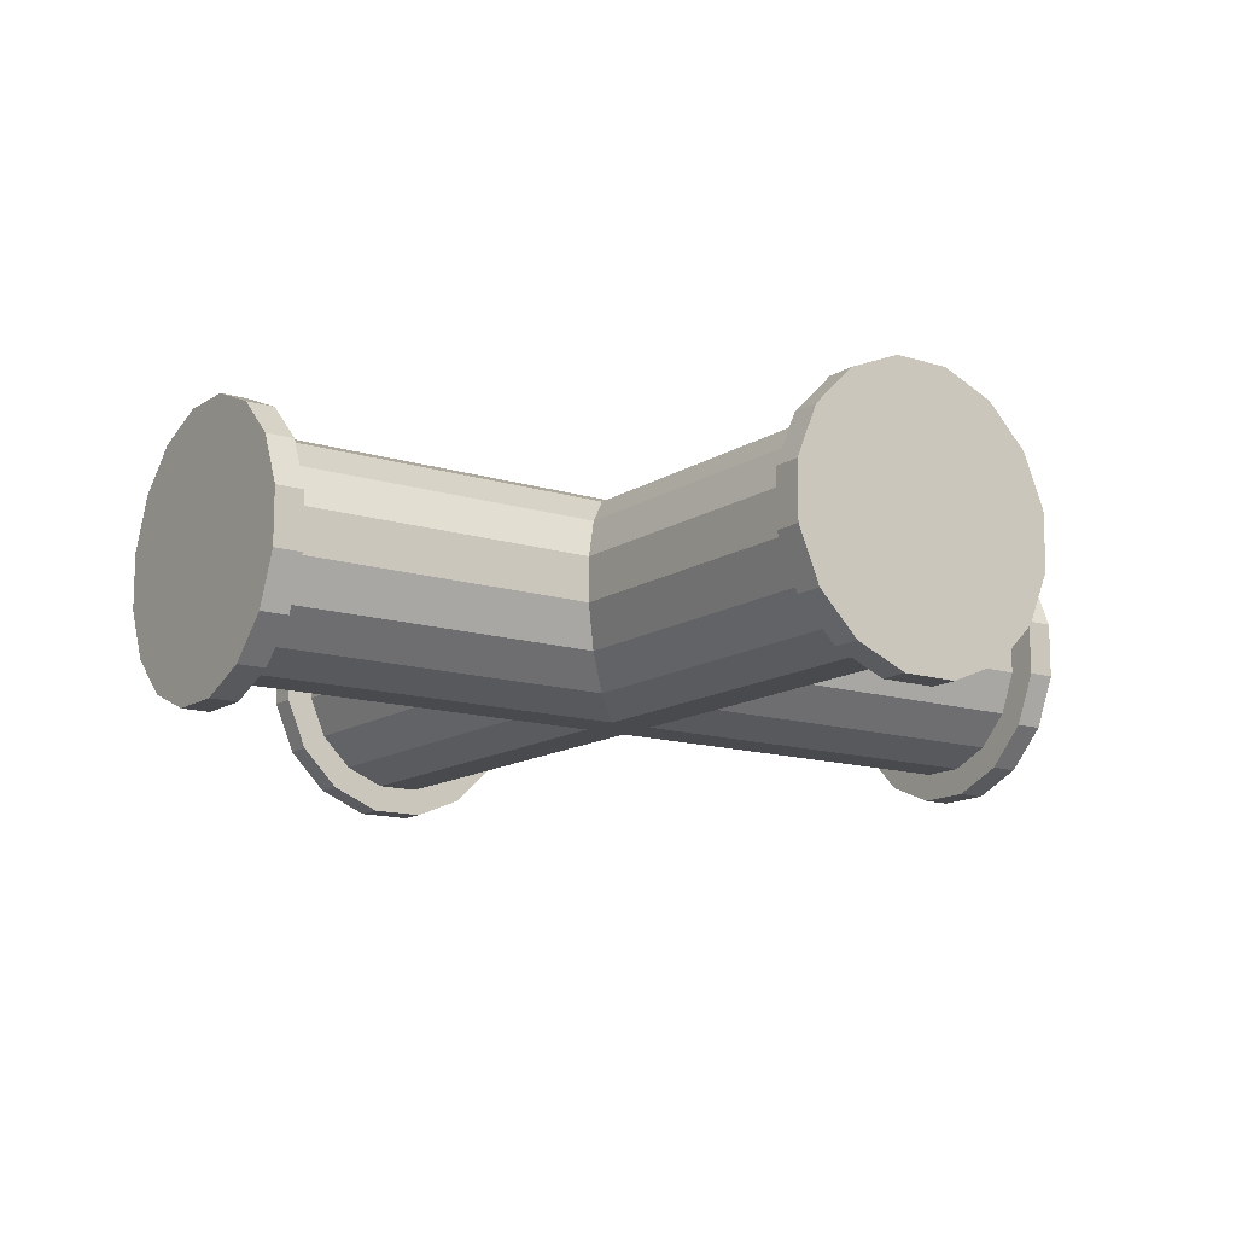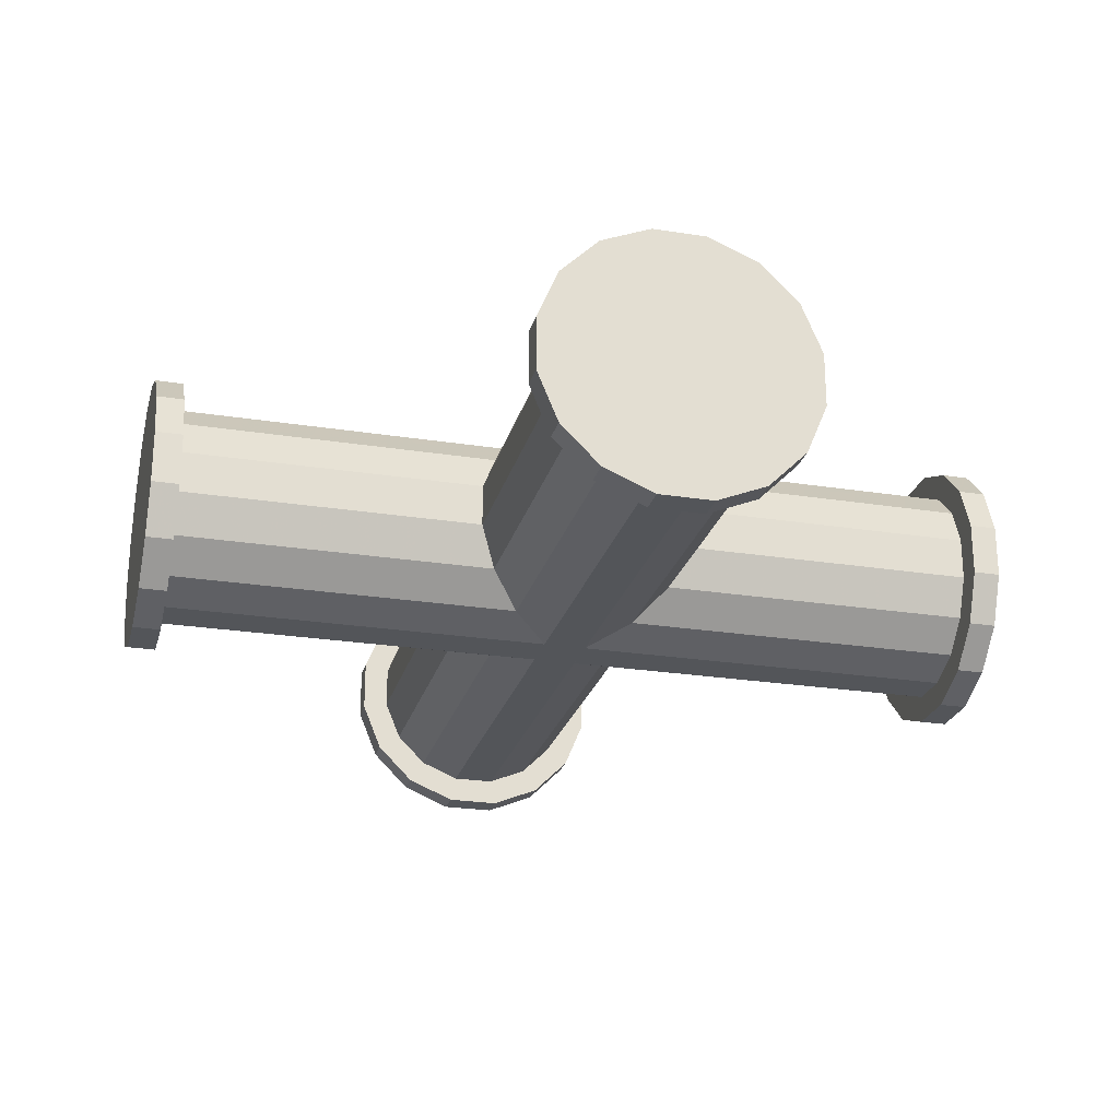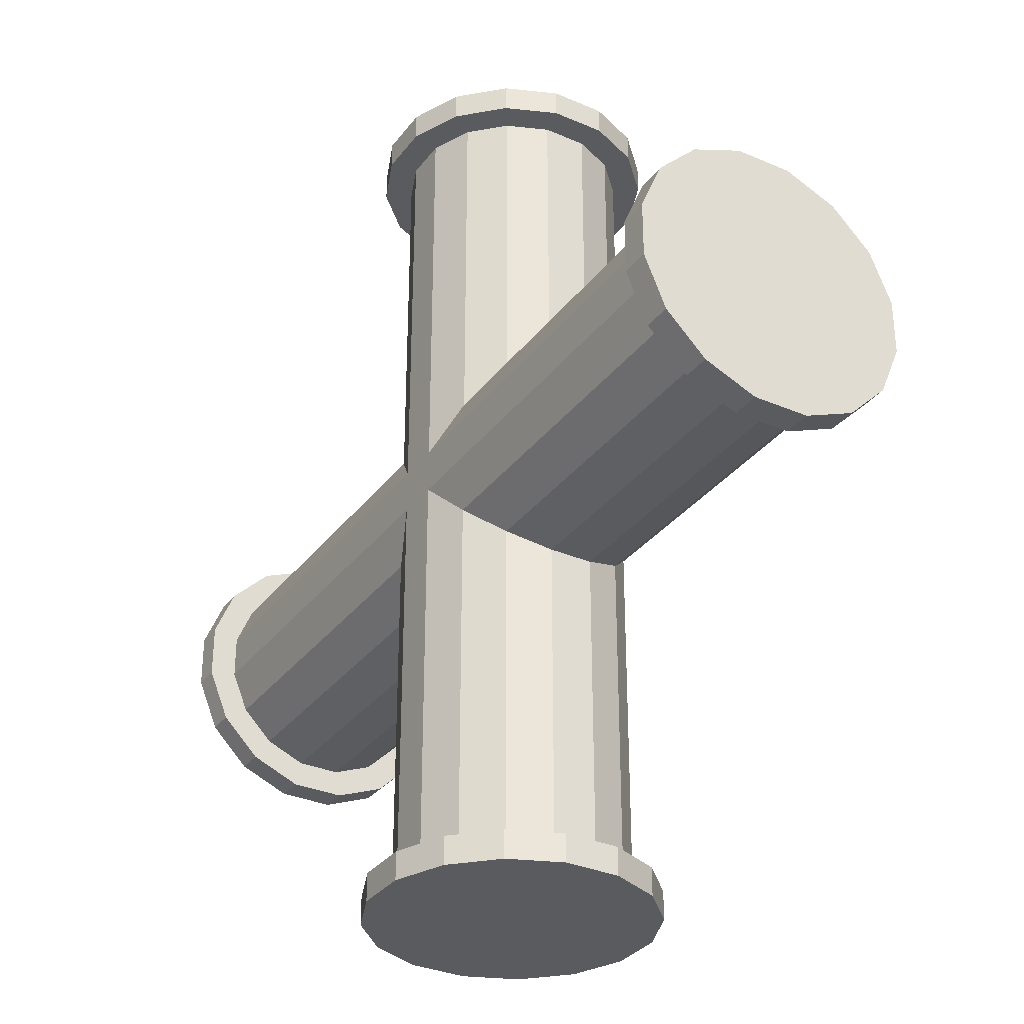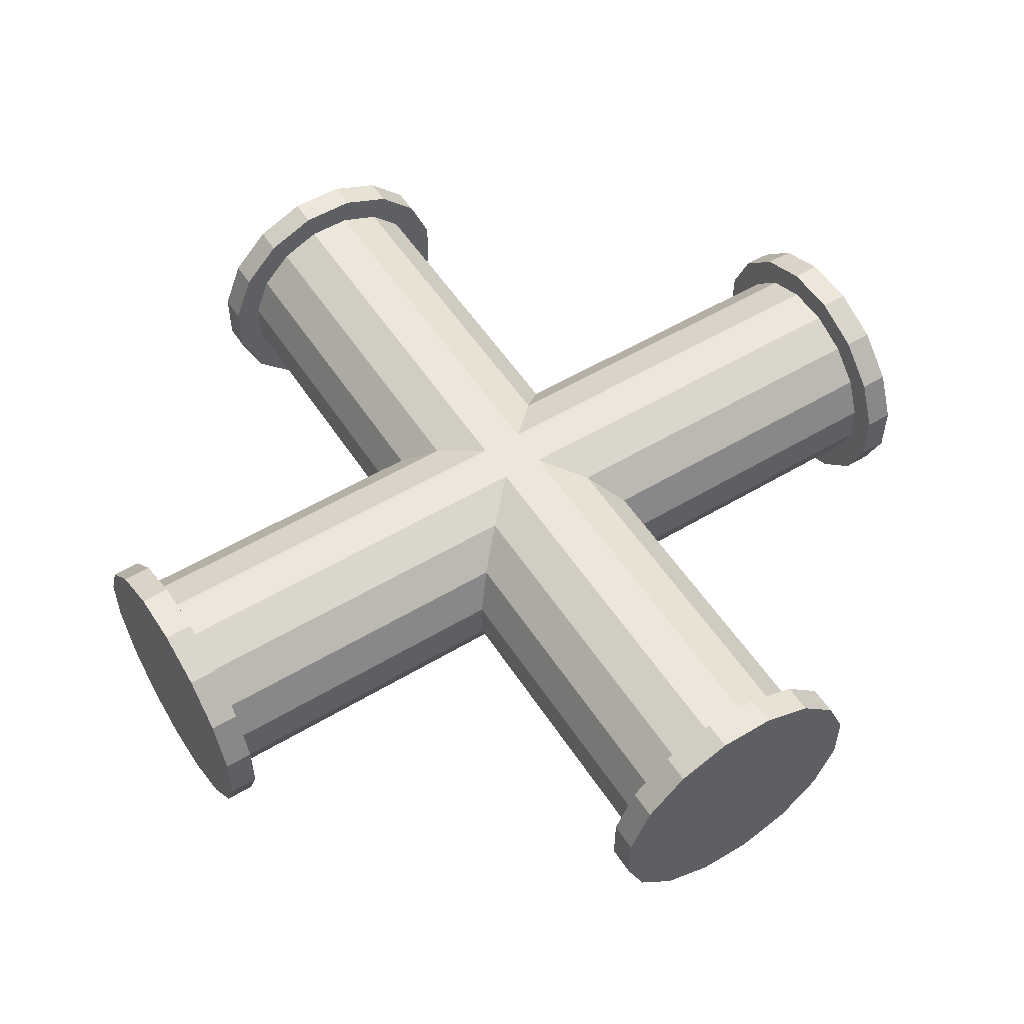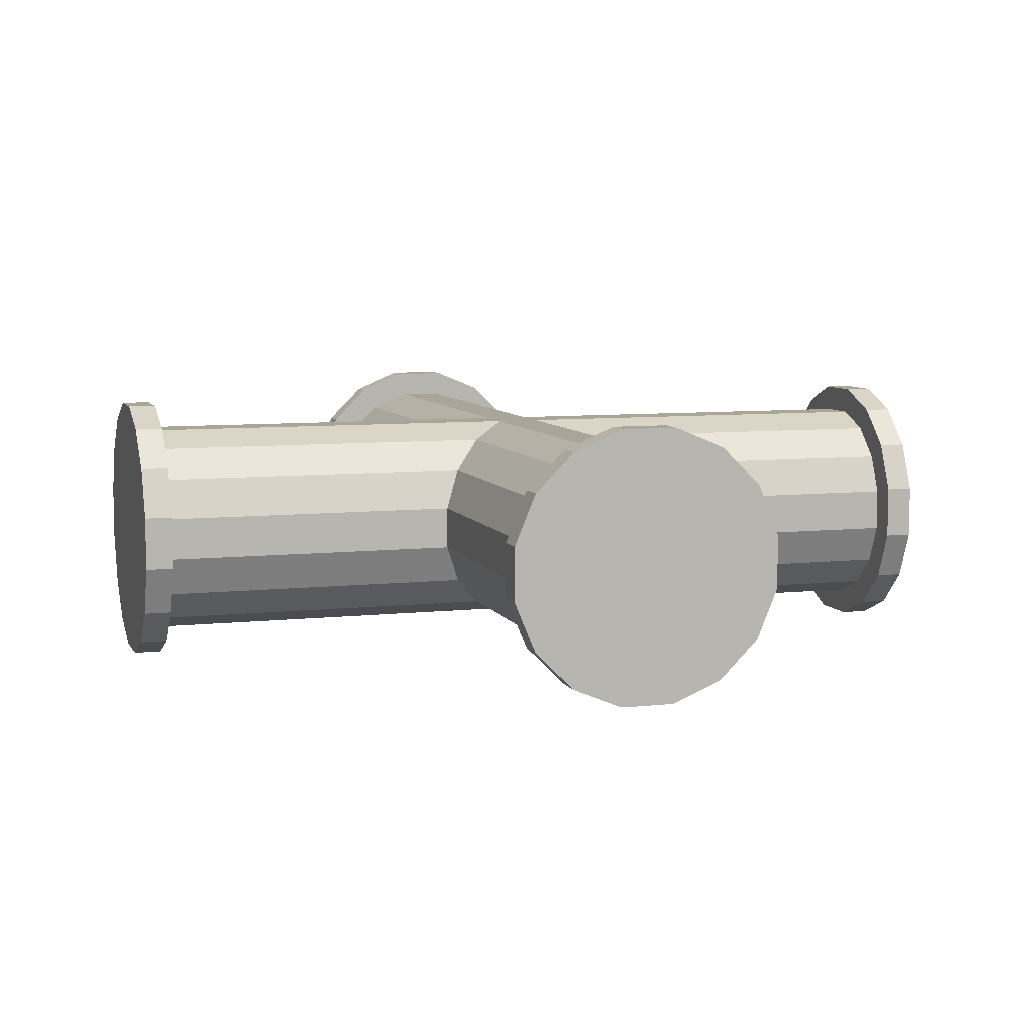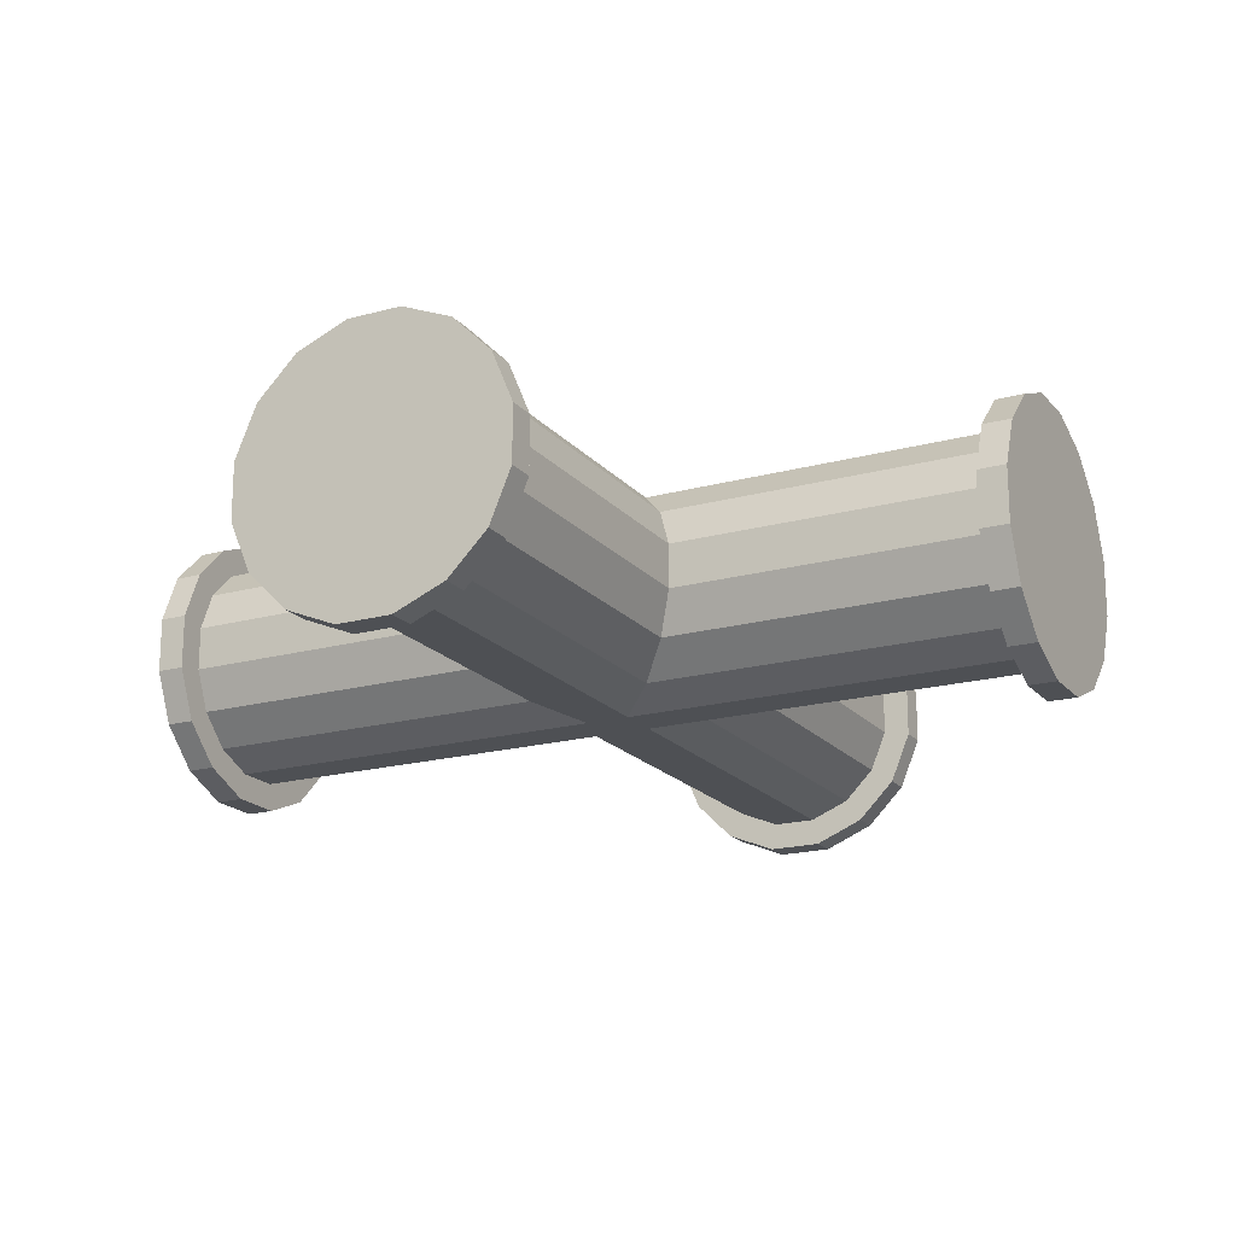
<metadata>
{"format":"obj","ext":"obj","renderer":"f3d","projection":"perspective","resolution":1024,"background":"white","views":[{"elev":-13.4,"azim":54.9,"up":"+Z"},{"elev":-24.5,"azim":-104.5,"up":"+Z"},{"elev":-32.5,"azim":59.0,"up":"+Y"},{"elev":54.1,"azim":147.6,"up":"+Z"},{"elev":7.4,"azim":72.6,"up":"+Z"},{"elev":-18.9,"azim":-62.5,"up":"+Z"}]}
</metadata>
<code>
o Cube.000
v 0.06945 -0.4688 -0.1039
v 0.1039 -0.4688 -0.06945
v 0.1226 -0.4688 -0.02439
v 0.1226 -0.4688 0.02439
v 0.1299 -0.5 0.08681
v 0.1299 -0.4688 0.08681
v 0.08681 -0.5 0.1299
v 0.08681 -0.4688 0.1299
v 0.03048 -0.5 0.1532
v 0.03048 -0.4688 0.1532
v -0.03048 -0.5 0.1532
v -0.03048 -0.4688 0.1532
v -0.08681 -0.5 0.1299
v -0.08681 -0.4688 0.1299
v -0.1299 -0.5 0.08681
v -0.1299 -0.4688 0.08681
v -0.1532 -0.5 0.03048
v -0.1532 -0.4688 0.03048
v -0.1532 -0.5 -0.03048
v -0.1532 -0.4688 -0.03048
v -0.1299 -0.5 -0.08681
v -0.1299 -0.4688 -0.08681
v -0.08681 -0.5 -0.1299
v -0.08681 -0.4688 -0.1299
v -0.03048 -0.5 -0.1532
v -0.03048 -0.4688 -0.1532
v 0.03048 -0.5 -0.1532
v 0.03048 -0.4688 -0.1532
v 0.08681 -0.5 -0.1299
v 0.08681 -0.4688 -0.1299
v 0.1299 -0.5 -0.08681
v 0.1299 -0.4688 -0.08681
v 0.1532 -0.5 -0.03048
v 0.1532 -0.4688 -0.03048
v 0.1532 -0.5 0.03048
v 0.1532 -0.4688 0.03048
v 0.02439 -0.4688 -0.1226
v -0.02439 -0.4688 -0.1226
v -0.06945 -0.4688 -0.1039
v -0.1039 -0.4688 -0.06945
v -0.1226 -0.4688 -0.02439
v -0.1226 -0.4688 0.02439
v -0.1039 -0.4688 0.06945
v -0.06945 -0.4688 0.1039
v -0.02439 -0.4688 0.1226
v 0.02439 -0.4688 0.1226
v 0.06945 -0.4688 0.1039
v 0.1039 -0.4688 0.06945
v -0 -0.4688 -0
v -0 -0.5 -0
v -0.02439 -0.02439 -0.1226
v -0.06945 -0.02439 -0.1039
v -0.1039 -0.02439 -0.06945
v -0.1226 -0.02439 -0.02439
v -0.1226 -0.02439 0.02439
v -0.1039 -0.02439 0.06945
v -0.06945 -0.02439 0.1039
v -0.02439 -0.02439 0.1226
v 0.02439 -0.02439 0.1226
v 0.1039 -0.02439 0.06945
v 0.06945 -0.02439 0.1039
v 0.1039 -0.02439 -0.06945
v 0.1226 -0.02439 -0.02439
v 0.1226 -0.02439 0.02439
v 0.06945 -0.02439 -0.1039
v 0.02439 -0.02439 -0.1226
v 0.1532 0.4688 0.03048
v 0.1532 0.5 0.03048
v 0.1532 0.4688 -0.03048
v 0.1532 0.5 -0.03048
v 0.1299 0.4688 -0.08681
v 0.1299 0.5 -0.08681
v 0.08681 0.4688 -0.1299
v 0.08681 0.5 -0.1299
v 0.03048 0.4688 -0.1532
v 0.03048 0.5 -0.1532
v -0.03048 0.4688 -0.1532
v -0.03048 0.5 -0.1532
v -0.08681 0.4688 -0.1299
v -0.08681 0.5 -0.1299
v -0.1299 0.4688 -0.08681
v -0.1299 0.5 -0.08681
v -0.1532 0.4688 -0.03048
v -0.1532 0.5 -0.03048
v -0.1532 0.4688 0.03048
v -0.1532 0.5 0.03048
v -0.1299 0.4688 0.08681
v -0.1299 0.5 0.08681
v -0.08681 0.4688 0.1299
v -0.08681 0.5 0.1299
v -0.03048 0.4688 0.1532
v -0.03048 0.5 0.1532
v 0.03048 0.4688 0.1532
v 0.03048 0.5 0.1532
v 0.08681 0.4688 0.1299
v 0.08681 0.5 0.1299
v 0.1299 0.4688 0.08681
v 0.1299 0.5 0.08681
v 0.1226 0.4688 0.02439
v 0.1226 0.4688 -0.02439
v 0.1039 0.4688 -0.06945
v 0.06945 0.4688 -0.1039
v 0.02439 0.4688 -0.1226
v -0.02439 0.4688 -0.1226
v -0.06945 0.4688 -0.1039
v -0.1039 0.4688 -0.06945
v -0.1226 0.4688 -0.02439
v -0.1226 0.4688 0.02439
v -0.1039 0.4688 0.06945
v -0.06945 0.4688 0.1039
v -0.02439 0.4688 0.1226
v 0.02439 0.4688 0.1226
v 0.06945 0.4688 0.1039
v 0.1039 0.4688 0.06945
v 0 0.4688 -0
v 0 0.5 0
v -0.02439 0.02439 -0.1226
v -0.06945 0.02439 -0.1039
v -0.1039 0.02439 -0.06945
v -0.1226 0.02439 -0.02439
v -0.1226 0.02439 0.02439
v -0.1039 0.02439 0.06945
v -0.06945 0.02439 0.1039
v -0.02439 0.02439 0.1226
v 0.02439 0.02439 0.1226
v 0.1039 0.02439 0.06945
v 0.06945 0.02439 0.1039
v 0.1039 0.02439 -0.06945
v 0.1226 0.02439 -0.02439
v 0.1226 0.02439 0.02439
v 0.06945 0.02439 -0.1039
v 0.02439 0.02439 -0.1226
v 0.4688 -0.1532 0.03048
v 0.5 -0.1532 0.03048
v 0.4688 -0.1532 -0.03048
v 0.5 -0.1532 -0.03048
v 0.4688 -0.1299 -0.08681
v 0.5 -0.1299 -0.08681
v 0.4688 -0.08681 -0.1299
v 0.5 -0.08681 -0.1299
v 0.4688 -0.03048 -0.1532
v 0.5 -0.03048 -0.1532
v 0.4688 0.03048 -0.1532
v 0.5 0.03048 -0.1532
v 0.4688 0.08681 -0.1299
v 0.5 0.08681 -0.1299
v 0.4688 0.1299 -0.08681
v 0.5 0.1299 -0.08681
v 0.4688 0.1532 -0.03048
v 0.5 0.1532 -0.03048
v 0.4688 0.1532 0.03048
v 0.5 0.1532 0.03048
v 0.4688 0.1299 0.08681
v 0.5 0.1299 0.08681
v 0.4688 0.08681 0.1299
v 0.5 0.08681 0.1299
v 0.4688 0.03048 0.1532
v 0.5 0.03048 0.1532
v 0.4688 -0.03048 0.1532
v 0.5 -0.03048 0.1532
v 0.4688 -0.08681 0.1299
v 0.5 -0.08681 0.1299
v 0.4688 -0.1299 0.08681
v 0.5 -0.1299 0.08681
v 0.4688 -0.1226 0.02439
v 0.4688 -0.1226 -0.02439
v 0.4688 -0.1039 -0.06945
v 0.4688 -0.06945 -0.1039
v 0.4688 -0.02439 -0.1226
v 0.4688 0.02439 -0.1226
v 0.4688 0.06945 -0.1039
v 0.4688 0.1039 -0.06945
v 0.4688 0.1226 -0.02439
v 0.4688 0.1226 0.02439
v 0.4688 0.1039 0.06945
v 0.4688 0.06945 0.1039
v 0.4688 0.02439 0.1226
v 0.4688 -0.02439 0.1226
v 0.4688 -0.06945 0.1039
v 0.4688 -0.1039 0.06945
v 0.4688 -0 -0
v 0.5 -0 0
v -0.4688 -0.06945 -0.1039
v -0.4688 -0.1039 -0.06945
v -0.4688 -0.1226 -0.02439
v -0.4688 -0.1226 0.02439
v -0.5 -0.1299 0.08681
v -0.4688 -0.1299 0.08681
v -0.5 -0.08681 0.1299
v -0.4688 -0.08681 0.1299
v -0.5 -0.03048 0.1532
v -0.4688 -0.03048 0.1532
v -0.5 0.03048 0.1532
v -0.4688 0.03048 0.1532
v -0.5 0.08681 0.1299
v -0.4688 0.08681 0.1299
v -0.5 0.1299 0.08681
v -0.4688 0.1299 0.08681
v -0.5 0.1532 0.03048
v -0.4688 0.1532 0.03048
v -0.5 0.1532 -0.03048
v -0.4688 0.1532 -0.03048
v -0.5 0.1299 -0.08681
v -0.4688 0.1299 -0.08681
v -0.5 0.08681 -0.1299
v -0.4688 0.08681 -0.1299
v -0.5 0.03048 -0.1532
v -0.4688 0.03048 -0.1532
v -0.5 -0.03048 -0.1532
v -0.4688 -0.03048 -0.1532
v -0.5 -0.08681 -0.1299
v -0.4688 -0.08681 -0.1299
v -0.5 -0.1299 -0.08681
v -0.4688 -0.1299 -0.08681
v -0.5 -0.1532 -0.03048
v -0.4688 -0.1532 -0.03048
v -0.5 -0.1532 0.03048
v -0.4688 -0.1532 0.03048
v -0.4688 -0.02439 -0.1226
v -0.4688 0.02439 -0.1226
v -0.4688 0.06945 -0.1039
v -0.4688 0.1039 -0.06945
v -0.4688 0.1226 -0.02439
v -0.4688 0.1226 0.02439
v -0.4688 0.1039 0.06945
v -0.4688 0.06945 0.1039
v -0.4688 0.02439 0.1226
v -0.4688 -0.02439 0.1226
v -0.4688 -0.06945 0.1039
v -0.4688 -0.1039 0.06945
v -0.4688 0 -0
v -0.5 0 -0
f 54 41 42 55
f 31 33 50
f 29 31 50
f 27 29 50
f 25 27 50
f 23 25 50
f 21 23 50
f 19 21 50
f 17 19 50
f 15 17 50
f 13 15 50
f 11 13 50
f 9 11 50
f 7 9 50
f 5 7 50
f 35 5 50
f 6 36 49
f 8 6 49
f 10 8 49
f 12 10 49
f 14 12 49
f 16 14 49
f 18 16 49
f 20 18 49
f 22 20 49
f 24 22 49
f 26 24 49
f 28 26 49
f 30 28 49
f 32 30 49
f 34 32 49
f 36 34 49
f 33 35 50
f 8 7 5 6
f 6 5 35 36
f 10 9 7 8
f 12 11 9 10
f 14 13 11 12
f 16 15 13 14
f 18 17 15 16
f 20 19 17 18
f 22 21 19 20
f 24 23 21 22
f 26 25 23 24
f 28 27 25 26
f 30 29 27 28
f 32 31 29 30
f 34 33 31 32
f 36 35 33 34
f 65 1 37 66
f 63 3 2 62
f 61 47 48 60
f 64 4 3 63
f 62 2 1 65
f 60 48 4 64
f 59 46 47 61
f 58 45 46 59
f 57 44 45 58
f 56 43 44 57
f 55 42 43 56
f 53 40 41 54
f 52 39 40 53
f 51 38 39 52
f 66 37 38 51
f 67 69 70 68
f 69 71 72 70
f 71 73 74 72
f 73 75 76 74
f 75 77 78 76
f 77 79 80 78
f 79 81 82 80
f 81 83 84 82
f 83 85 86 84
f 85 87 88 86
f 87 89 90 88
f 89 91 92 90
f 91 93 94 92
f 93 95 96 94
f 97 67 68 98
f 95 97 98 96
f 70 116 68
f 67 115 69
f 69 115 71
f 71 115 73
f 73 115 75
f 75 115 77
f 77 115 79
f 79 115 81
f 81 115 83
f 83 115 85
f 85 115 87
f 87 115 89
f 89 115 91
f 91 115 93
f 93 115 95
f 95 115 97
f 97 115 67
f 68 116 98
f 98 116 96
f 96 116 94
f 94 116 92
f 92 116 90
f 90 116 88
f 88 116 86
f 86 116 84
f 84 116 82
f 82 116 80
f 80 116 78
f 78 116 76
f 76 116 74
f 74 116 72
f 72 116 70
f 107 120 121 108
f 102 131 132 103
f 100 129 128 101
f 113 127 126 114
f 99 130 129 100
f 101 128 131 102
f 114 126 130 99
f 112 125 127 113
f 111 124 125 112
f 110 123 124 111
f 109 122 123 110
f 108 121 122 109
f 106 119 120 107
f 105 118 119 106
f 104 117 118 105
f 103 132 117 104
f 133 135 136 134
f 135 137 138 136
f 137 139 140 138
f 139 141 142 140
f 141 143 144 142
f 143 145 146 144
f 145 147 148 146
f 147 149 150 148
f 149 151 152 150
f 151 153 154 152
f 153 155 156 154
f 155 157 158 156
f 157 159 160 158
f 159 161 162 160
f 163 133 134 164
f 161 163 164 162
f 136 182 134
f 133 181 135
f 135 181 137
f 137 181 139
f 139 181 141
f 141 181 143
f 143 181 145
f 145 181 147
f 147 181 149
f 149 181 151
f 151 181 153
f 153 181 155
f 155 181 157
f 157 181 159
f 159 181 161
f 161 181 163
f 163 181 133
f 134 182 164
f 164 182 162
f 162 182 160
f 160 182 158
f 158 182 156
f 156 182 154
f 154 182 152
f 152 182 150
f 150 182 148
f 148 182 146
f 146 182 144
f 144 182 142
f 142 182 140
f 140 182 138
f 138 182 136
f 173 223 224 174
f 213 215 232
f 211 213 232
f 209 211 232
f 207 209 232
f 205 207 232
f 203 205 232
f 201 203 232
f 199 201 232
f 197 199 232
f 195 197 232
f 193 195 232
f 191 193 232
f 189 191 232
f 187 189 232
f 217 187 232
f 188 218 231
f 190 188 231
f 192 190 231
f 194 192 231
f 196 194 231
f 198 196 231
f 200 198 231
f 202 200 231
f 204 202 231
f 206 204 231
f 208 206 231
f 210 208 231
f 212 210 231
f 214 212 231
f 216 214 231
f 218 216 231
f 215 217 232
f 190 189 187 188
f 188 187 217 218
f 192 191 189 190
f 194 193 191 192
f 196 195 193 194
f 198 197 195 196
f 200 199 197 198
f 202 201 199 200
f 204 203 201 202
f 206 205 203 204
f 208 207 205 206
f 210 209 207 208
f 212 211 209 210
f 214 213 211 212
f 216 215 213 214
f 218 217 215 216
f 168 183 219 169
f 166 185 184 167
f 179 229 230 180
f 165 186 185 166
f 167 184 183 168
f 180 230 186 165
f 178 228 229 179
f 177 227 228 178
f 176 226 227 177
f 175 225 226 176
f 174 224 225 175
f 172 222 223 173
f 171 221 222 172
f 170 220 221 171
f 169 219 220 170

</code>
